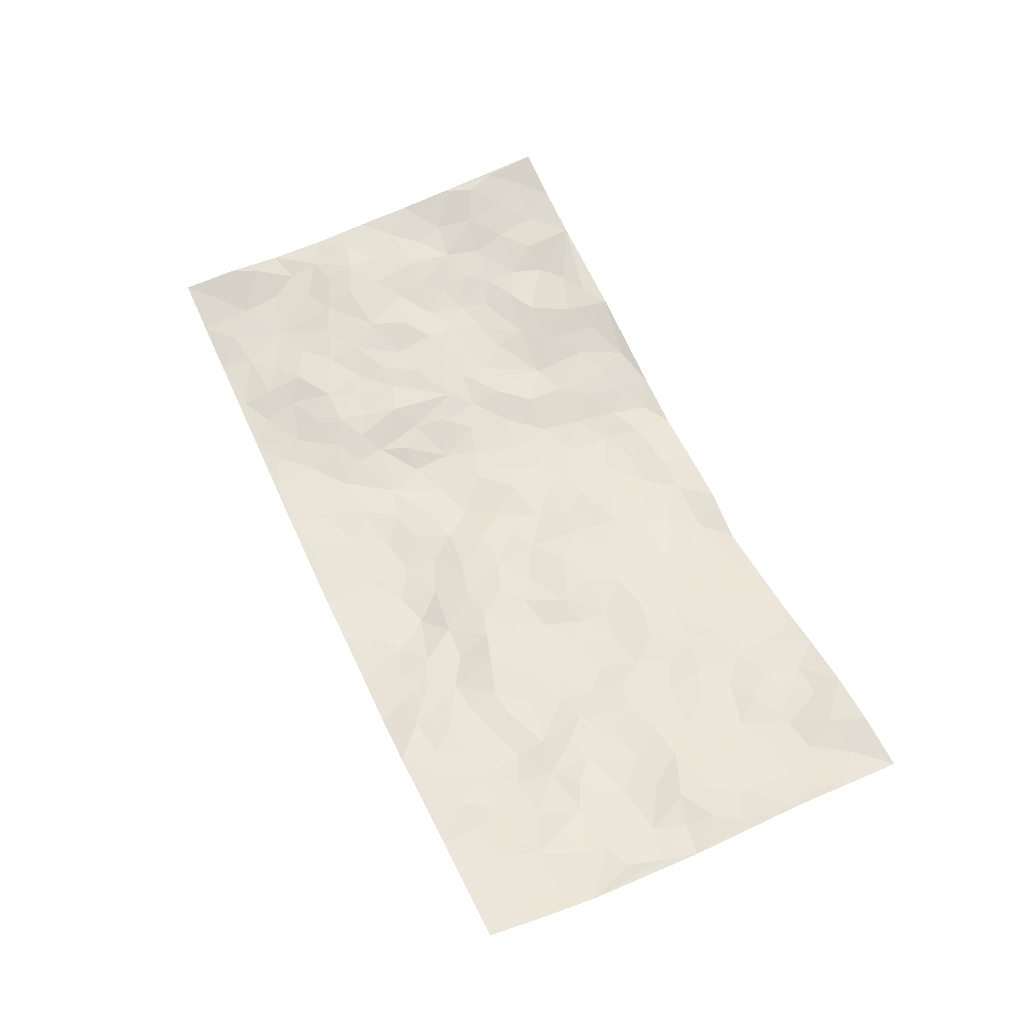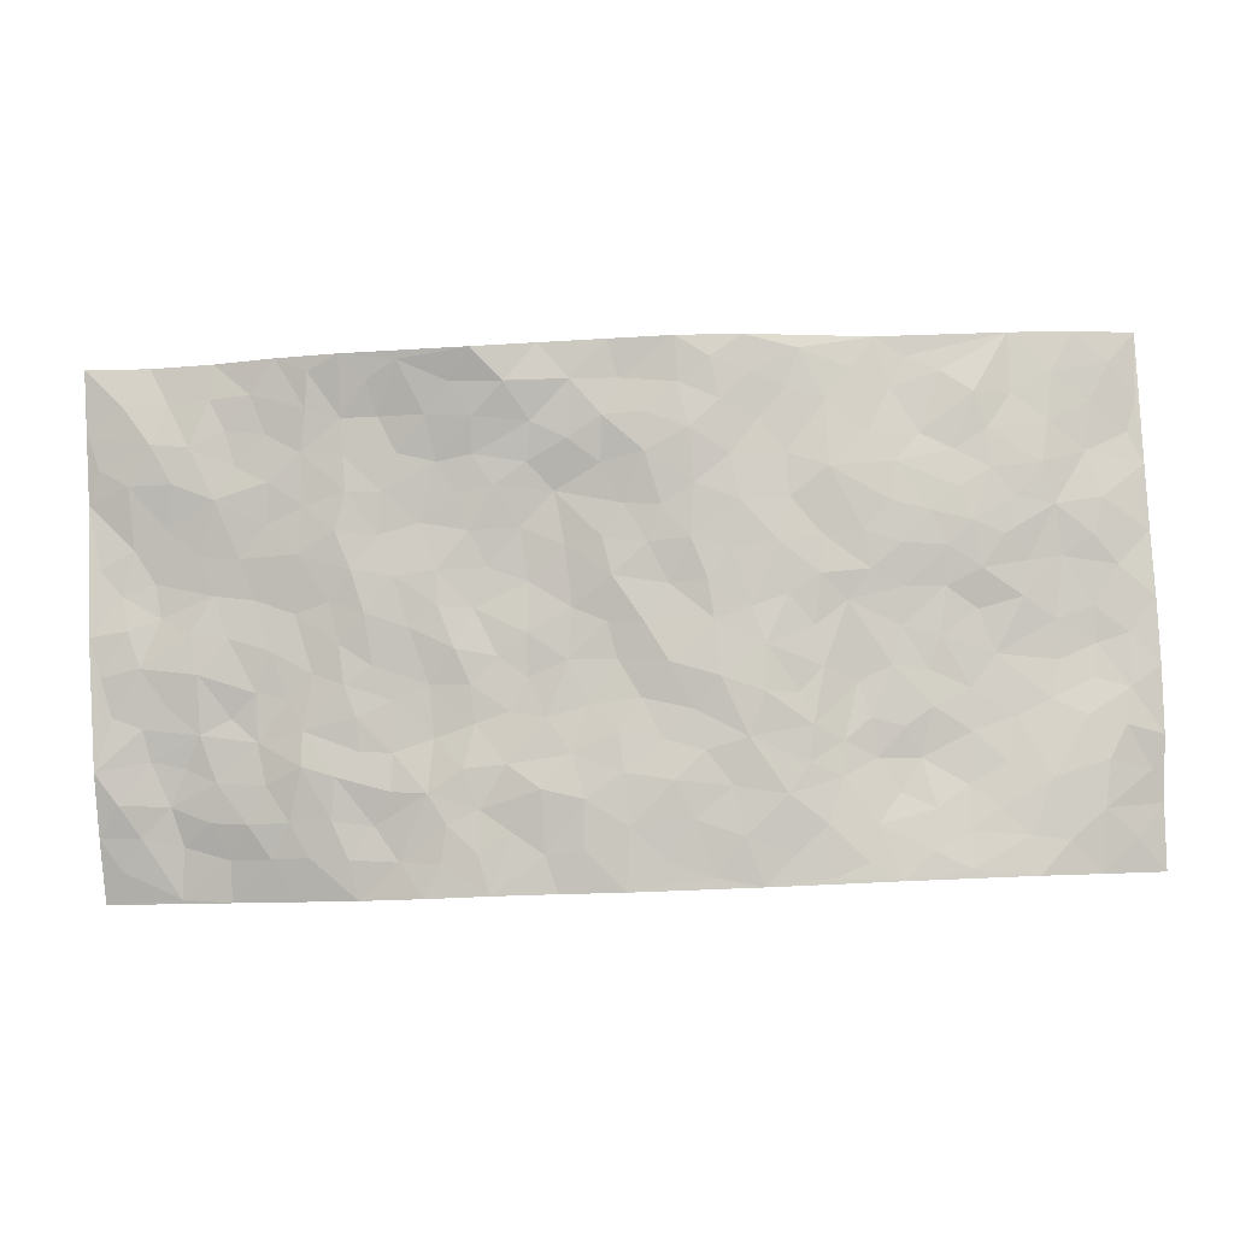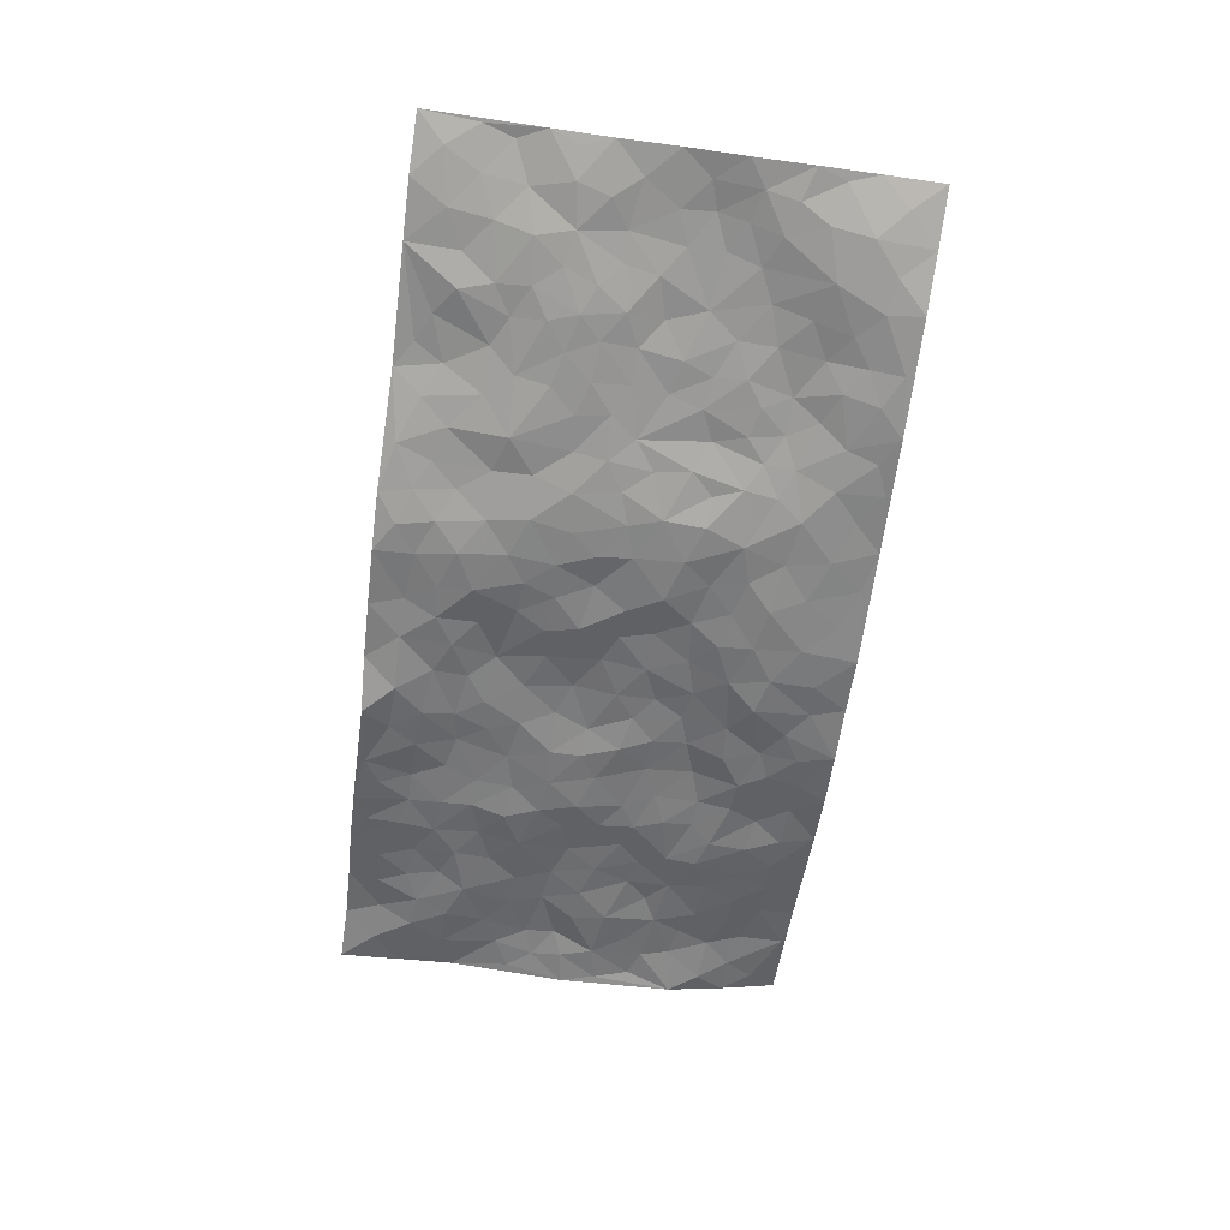
<metadata>
{"format":"obj","ext":"obj","renderer":"f3d","projection":"perspective","resolution":1024,"background":"white","views":[{"elev":58.2,"azim":63.3,"up":"+Z"},{"elev":-3.0,"azim":-177.2,"up":"+Y"},{"elev":-59.8,"azim":-99.5,"up":"+Z"}]}
</metadata>
<code>
v -1.001 0.04548 0.05304
v -0.9617 1.037 0.113
v 0.945 -0.02312 0.07965
v 0.9872 0.971 0.04083
v -0.8086 0.4294 0.03942
v -0.9878 0.5438 0.05962
v -0.872 0.3971 0.03989
v -0.02823 0.01219 -0.06812
v -0.9981 0.2941 0.04463
v -0.9381 0.3798 0.04032
v -0.7658 0.04143 -0.01998
v -0.9971 0.1698 0.05713
v -0.7281 0.3275 0.01622
v -0.8834 0.04325 0.01619
v -0.8592 0.329 0.02244
v -0.5213 0.03276 -0.05069
v -0.9766 0.2317 0.04652
v -0.3174 0.1878 -0.05705
v -0.7928 0.3592 0.02619
v -0.888 0.162 0.01343
v -0.9474 0.1066 0.03342
v -0.8235 0.105 -0.001134
v -0.6976 0.1628 -0.01047
v -0.7517 0.1136 -0.01357
v -0.8959 0.2491 0.0187
v -0.9292 0.3124 0.0307
v -0.7933 0.217 -0.001043
v -0.7136 0.2451 0.002608
v -0.8728 0.5275 0.04905
v -0.9937 0.4189 0.04741
v -0.7217 1.031 0.05903
v -0.5554 0.2513 -0.005407
v 0.2379 0.1578 -0.0416
v -0.9735 0.7906 0.08592
v -0.3816 0.416 -0.03481
v -0.7816 0.7898 0.03679
v -0.7943 0.8678 0.05042
v -0.5925 0.472 0.001117
v -0.6066 0.6362 0.0003314
v -0.476 1.021 0.03283
v -0.9549 0.7289 0.07222
v -0.6691 0.5948 0.009574
v -0.3913 0.7782 -0.02792
v -0.5269 0.3078 -0.01454
v -0.4786 0.2516 -0.0182
v -0.5175 0.1902 -0.01905
v -0.4542 0.6622 -0.01903
v -0.3761 0.5834 -0.03299
v 0.1534 0.4765 -0.0278
v -0.3552 0.2433 -0.04725
v -0.2178 0.6285 -0.0505
v -0.3813 0.6527 -0.02505
v -0.33 0.07961 -0.05151
v -0.6293 0.7421 0.006785
v -0.4166 0.219 -0.03519
v -0.8752 0.6579 0.04721
v -0.05441 0.3591 -0.05115
v 0.04055 0.3463 -0.04299
v 0.2853 0.4488 -0.02855
v -0.1038 0.5648 -0.04345
v -0.1739 0.5721 -0.05337
v 0.08522 0.6356 -0.02691
v -0.6472 0.3776 0.009367
v -0.754 0.6094 0.03062
v -0.9426 0.8496 0.09118
v -0.5843 0.1612 -0.02262
v -0.3976 0.03733 -0.05177
v -0.8048 0.5031 0.03942
v -0.6391 0.2045 -0.003418
v -0.6444 0.0536 -0.03388
v -0.2749 0.02133 -0.05463
v -0.6418 0.1221 -0.01964
v -0.5754 0.08607 -0.03859
v -0.4606 0.06529 -0.04753
v -0.4771 0.132 -0.03677
v -0.8919 0.7268 0.05349
v -0.9597 0.9138 0.09804
v -0.7449 0.5439 0.0266
v 0.009923 1.008 -0.04548
v -0.804 0.7131 0.03874
v -0.5781 0.3447 -0.006807
v -0.5227 0.4888 -0.004773
v -0.0004415 0.58 -0.04663
v -0.06033 0.4943 -0.05075
v -0.01114 0.4287 -0.0396
v -0.1493 0.1431 -0.06494
v -0.5732 0.6998 -0.002987
v -0.9198 0.6036 0.05612
v -0.7337 0.7262 0.02571
v -0.4656 0.323 -0.02154
v -0.6491 0.2994 0.004272
v -0.5046 0.716 -0.01087
v -0.1845 0.5011 -0.05466
v -0.2769 0.4562 -0.05527
v -0.6521 0.6814 0.004878
v -0.03545 0.1279 -0.0697
v -0.4245 0.535 -0.02025
v -0.3624 0.3107 -0.04492
v -0.2519 0.5228 -0.05114
v -0.1963 0.3984 -0.06337
v -0.9799 0.6676 0.0722
v -0.7103 0.6569 0.01646
v -0.8174 0.6177 0.04451
v -0.3885 0.1346 -0.04857
v -0.5295 0.5611 -0.004751
v -0.6936 0.4394 0.02129
v -0.1476 0.3389 -0.05687
v -0.17 0.2651 -0.0619
v -0.5243 0.6396 -0.01103
v 0.1049 0.7342 -0.02258
v -0.02416 0.2254 -0.06655
v -0.09184 0.2858 -0.05846
v -0.01335 0.2983 -0.05837
v -0.4428 0.3886 -0.01614
v -0.22 0.2013 -0.05982
v -0.662 0.5204 0.01979
v -0.5696 0.4102 -0.001936
v -0.5052 0.4186 -0.01215
v -0.318 0.5458 -0.04109
v -0.277 0.3702 -0.06128
v -0.3665 0.4898 -0.0321
v -0.2473 0.2896 -0.06309
v -0.1041 0.4242 -0.06085
v -0.6024 0.5618 0.006166
v -0.1142 0.212 -0.06926
v -0.2396 0.1114 -0.06086
v -0.4173 0.2825 -0.03055
v -0.9383 0.479 0.05281
v -0.8781 0.4598 0.05058
v 0.07829 0.4282 -0.03533
v 0.1886 0.2394 -0.043
v 0.07216 0.5224 -0.03074
v 0.008153 0.4963 -0.03953
v 0.1508 0.3956 -0.02768
v 0.7818 0.4753 0.02307
v 0.2064 0.4345 -0.02467
v 0.2482 0.312 -0.02561
v 0.1509 0.5695 -0.0181
v 0.1354 1.002 -0.04466
v -0.3007 0.6407 -0.04362
v 0.4291 0.8726 -0.01595
v 0.5013 0.9871 -0.02916
v -0.2144 0.7989 -0.04424
v -0.05456 0.8764 -0.05106
v -0.338 0.3699 -0.04265
v -0.4671 0.5919 -0.01689
v -0.1011 0.06586 -0.06471
v -0.1866 0.03841 -0.05905
v 0.0944 0.008348 -0.05931
v 0.01771 0.8692 -0.04914
v -0.02004 0.7101 -0.04163
v 0.4013 0.1895 -0.02334
v 0.3226 0.2853 -0.01777
v 0.5828 0.5125 0.006879
v 0.5172 0.5354 -0.004965
v 0.4313 0.1266 -0.01201
v 0.5037 0.2161 -0.0174
v 0.3987 0.3544 -0.01579
v 0.01743 0.649 -0.04104
v -0.06501 0.6394 -0.04692
v -0.1488 0.7454 -0.05106
v -0.08984 0.7064 -0.04931
v -0.05937 0.8034 -0.05396
v -0.1422 0.6481 -0.05162
v 0.02028 0.7838 -0.03946
v 0.2561 0.9924 -0.06629
v -0.01222 0.9368 -0.0424
v -0.2653 0.8657 -0.02854
v -0.196 0.8977 -0.04469
v -0.3143 0.802 -0.0246
v -0.2358 1.017 -0.02968
v -0.2322 0.7144 -0.04857
v -0.3207 0.7216 -0.03066
v -0.1385 0.8454 -0.0551
v -0.1141 1.013 -0.04802
v 0.2157 0.7448 -0.02733
v 0.1678 0.669 -0.01877
v 0.3201 0.5914 -0.02311
v 0.2515 0.5217 -0.018
v 0.2611 0.6636 -0.02055
v 0.4231 0.7363 -0.01291
v 0.3516 0.6779 -0.01362
v 0.2836 0.7301 -0.02172
v 0.07652 0.9357 -0.04656
v 0.08099 0.8286 -0.0429
v 0.1491 0.8599 -0.03951
v 0.2549 0.8695 -0.041
v 0.3217 0.7892 -0.01924
v 0.2244 0.5952 -0.01543
v -0.8731 0.9058 0.07369
v -0.679 0.8494 0.02716
v -0.8641 0.8132 0.06587
v -0.8439 1.036 0.07766
v -0.91 0.9788 0.08675
v -0.8014 0.9578 0.05973
v -0.7257 0.9188 0.04687
v -0.597 0.9576 0.0342
v -0.6568 0.9183 0.02536
v -0.6874 0.7793 0.02127
v -0.5568 0.8419 0.01768
v -0.62 0.8115 0.01944
v -0.5032 0.9254 0.02303
v -0.3862 0.9006 -0.009869
v -0.5343 0.985 0.03579
v -0.4622 0.8411 -0.002126
v -0.4344 0.9592 0.008719
v -0.3369 0.9943 -0.01124
v -0.5116 0.788 -0.001119
v -0.3145 0.9221 -0.01866
v -0.2525 0.95 -0.03049
v 0.1558 0.7868 -0.03018
v 0.255 0.8017 -0.02814
v 0.1959 0.9316 -0.0557
v 0.3944 0.8054 -0.01567
v 0.3422 0.8748 -0.03107
v 0.392 0.9739 -0.04277
v 0.2963 0.9323 -0.04475
v 0.4505 0.9385 -0.02889
v 0.3705 0.4878 -0.0214
v 0.3167 0.5254 -0.02522
v 0.4787 0.594 -0.01413
v 0.4283 0.6562 -0.01079
v 0.3997 0.5813 -0.02018
v 0.3327 0.1865 -0.03392
v 0.4656 0.3248 -0.01628
v 0.4517 0.5134 -0.02027
v 0.3318 0.3837 -0.01784
v -0.1191 0.9293 -0.04719
v -0.1772 0.975 -0.04495
v 0.2976 0.1308 -0.03875
v 0.5807 0.0005346 0.01432
v 0.1835 0.3347 -0.02972
v 0.256 0.3834 -0.02613
v 0.5658 0.2343 -0.0116
v 0.7426 0.978 0.03044
v 0.9587 0.2223 0.03231
v 0.4941 0.8015 -0.01169
v 0.708 0.4685 0.01623
v 0.4881 0.7363 -0.01321
v 0.9698 0.4714 0.03003
v 0.6506 0.2778 0.01247
v 0.4989 0.4572 -0.01036
v 0.7602 0.2911 0.02418
v 0.5477 0.4029 -0.0009992
v 0.4589 -0.0082 -0.01004
v 0.0703 0.2586 -0.0559
v 0.4785 0.06615 -0.0123
v 0.1167 0.3227 -0.03927
v 0.3979 0.2595 -0.01658
v 0.854 0.2421 0.03871
v 0.63 0.4462 0.00795
v 0.5514 0.06861 -0.001894
v 0.4364 0.4174 -0.01512
v 0.5921 0.3573 0.005035
v 0.2674 0.2318 -0.03807
v 0.4603 0.2618 -0.01426
v 0.2396 0.07916 -0.05033
v 0.3389 -0.002455 -0.03938
v 0.217 0.004002 -0.0577
v 0.1777 0.118 -0.05377
v 0.04627 0.1778 -0.068
v 0.1248 0.1954 -0.06459
v 0.5889 0.1328 0.0001305
v 0.7643 0.4024 0.01542
v 0.7269 0.2025 0.02085
v 0.6237 0.06497 0.01295
v 0.6543 0.3683 0.0133
v 0.7008 0.3213 0.0227
v 0.8692 0.3022 0.03382
v 0.738 0.5476 0.02616
v 0.6684 0.1282 0.01279
v 0.7391 0.1305 0.0269
v 0.8251 0.3451 0.02787
v 0.9269 0.3231 0.0376
v 0.8743 0.414 0.02864
v 0.5657 0.2996 -0.00535
v 0.7922 0.08571 0.04754
v 0.3066 0.06046 -0.04072
v 0.3841 0.06221 -0.02292
v 0.04588 0.08558 -0.06675
v 0.1174 0.07779 -0.05838
v 0.9786 0.7203 0.05132
v 0.7029 0.06179 0.03414
v 0.6344 0.1997 0.00654
v 0.9487 0.3971 0.0325
v 0.8975 0.4831 0.03091
v 0.7875 0.2299 0.03424
v 0.5098 0.1363 -0.01244
v 0.7008 -0.0161 0.04235
v 0.4892 0.3835 -0.01294
v 0.9099 0.03934 0.0611
v 0.9523 0.09981 0.05366
v 0.8159 0.1586 0.04084
v 0.8718 0.1009 0.04738
v 0.7963 -0.01133 0.05559
v 0.9141 0.1622 0.03648
v 0.6587 0.539 0.01638
v 0.6878 0.6148 0.01544
v 0.582 0.6222 -0.001666
v 0.8248 0.6682 0.02937
v 0.6329 0.7556 0.00347
v 0.9529 0.5965 0.04093
v 0.7639 0.6208 0.02497
v 0.8489 0.5705 0.04038
v 0.7353 0.7238 0.01164
v 0.8373 0.5061 0.03783
v 0.9097 0.5471 0.03885
v 0.889 0.6331 0.0399
v 0.6383 0.6764 0.008324
v 0.5647 0.7106 -0.00224
v 0.5075 0.6634 -0.01316
v 0.8593 0.8282 0.02369
v 0.7174 0.8517 0.01736
v 0.8154 0.7538 0.01853
v 0.9004 0.7517 0.0319
v 0.7854 0.8222 0.01819
v 0.9801 0.8457 0.04546
v 0.6968 0.7836 0.01454
v 0.9574 0.7831 0.04243
v 0.7492 0.9109 0.02336
v 0.8644 0.9728 0.04567
v 0.6222 0.9839 2.644e-05
v 0.8275 0.9016 0.03591
v 0.9146 0.9022 0.03297
v 0.6695 0.9175 0.01033
v 0.5641 0.8885 -0.007922
v 0.4977 0.8709 -0.01183
v 0.5607 0.957 -0.01344
v 0.5732 0.8085 -0.002588
v 0.6409 0.8448 0.009107
f 29 6 128
f 12 21 20
f 26 10 9
f 55 45 46
f 27 19 15
f 26 9 17
f 101 6 88
f 12 1 21
f 7 15 19
f 125 86 96
f 84 123 85
f 129 29 128
f 25 27 15
f 12 20 17
f 73 75 66
f 22 14 11
f 26 17 25
f 9 12 17
f 25 15 26
f 5 129 7
f 52 146 48
f 55 18 50
f 7 19 5
f 20 27 25
f 124 82 105
f 41 76 34
f 20 14 22
f 14 20 21
f 14 21 1
f 24 22 11
f 24 27 22
f 72 66 69
f 69 32 91
f 70 24 11
f 24 23 27
f 17 20 25
f 27 20 22
f 10 15 7
f 10 26 15
f 23 28 27
f 27 13 19
f 28 23 69
f 13 27 28
f 119 121 94
f 10 7 129
f 6 30 128
f 9 10 30
f 36 192 80
f 80 102 89
f 118 81 44
f 64 103 78
f 115 126 86
f 45 32 46
f 91 63 13
f 129 68 29
f 95 87 54
f 95 54 199
f 202 40 204
f 82 97 105
f 29 88 6
f 18 55 104
f 148 126 71
f 38 82 124
f 50 18 122
f 117 82 38
f 5 19 106
f 82 117 118
f 80 64 102
f 127 45 55
f 194 77 190
f 98 35 114
f 39 124 105
f 127 50 98
f 106 19 13
f 66 75 46
f 39 95 42
f 63 117 38
f 95 89 102
f 101 56 76
f 51 140 99
f 18 53 126
f 62 83 132
f 45 127 90
f 112 113 57
f 103 29 68
f 130 85 58
f 109 39 105
f 35 94 121
f 113 246 58
f 151 165 163
f 120 100 94
f 114 127 98
f 192 190 65
f 95 39 87
f 36 191 37
f 67 104 74
f 56 101 88
f 13 63 106
f 192 34 76
f 268 241 243
f 108 115 125
f 93 84 60
f 133 84 85
f 156 288 157
f 101 76 41
f 80 103 64
f 105 97 146
f 99 61 51
f 92 109 47
f 125 96 111
f 158 227 153
f 75 104 55
f 69 66 32
f 81 91 32
f 106 78 68
f 42 64 78
f 77 34 65
f 24 70 72
f 75 73 16
f 16 71 67
f 2 34 77
f 13 28 91
f 103 56 88
f 56 80 76
f 72 69 23
f 11 16 70
f 16 73 70
f 16 67 74
f 115 18 126
f 24 72 23
f 73 72 70
f 16 74 75
f 72 73 66
f 32 45 44
f 84 83 60
f 66 46 32
f 78 106 116
f 117 63 81
f 67 53 104
f 103 68 78
f 69 91 28
f 36 80 89
f 106 38 116
f 106 68 5
f 81 118 117
f 62 132 138
f 32 44 81
f 53 67 71
f 57 58 85
f 123 100 107
f 93 60 61
f 33 230 224
f 8 96 147
f 132 133 130
f 140 48 119
f 93 100 123
f 122 98 50
f 164 60 160
f 53 71 126
f 125 112 108
f 193 194 195
f 75 55 46
f 63 91 81
f 56 103 80
f 196 198 31
f 18 104 53
f 121 48 97
f 38 106 63
f 118 97 82
f 97 35 121
f 51 172 140
f 130 134 49
f 87 39 109
f 288 252 263
f 97 114 35
f 47 43 92
f 57 113 58
f 248 130 58
f 34 101 41
f 114 90 127
f 116 124 42
f 145 94 35
f 118 114 97
f 167 79 175
f 98 145 35
f 85 123 57
f 43 47 52
f 199 36 89
f 42 78 116
f 159 83 62
f 88 29 103
f 74 104 75
f 118 44 90
f 173 140 172
f 42 95 102
f 190 192 37
f 65 190 77
f 89 95 199
f 125 111 112
f 92 87 109
f 18 115 122
f 177 180 176
f 112 57 107
f 109 105 146
f 93 94 100
f 285 286 275
f 96 86 147
f 137 232 131
f 57 123 107
f 87 92 208
f 49 134 136
f 132 130 49
f 161 164 162
f 50 127 55
f 122 108 107
f 122 107 100
f 48 140 52
f 118 90 114
f 99 119 94
f 123 84 93
f 36 37 192
f 48 121 119
f 120 122 100
f 39 42 124
f 38 124 116
f 248 58 246
f 44 45 90
f 98 122 120
f 146 52 47
f 94 93 99
f 168 209 170
f 212 183 188
f 202 197 200
f 42 102 64
f 107 108 112
f 99 93 61
f 8 280 96
f 112 111 113
f 125 115 86
f 115 108 122
f 128 30 10
f 5 68 129
f 10 129 128
f 132 49 138
f 83 84 133
f 130 133 85
f 83 133 132
f 248 134 130
f 156 152 224
f 151 110 165
f 212 186 211
f 153 224 249
f 254 251 244
f 246 261 262
f 225 158 249
f 49 136 179
f 185 184 150
f 214 188 181
f 181 188 182
f 161 163 174
f 143 170 172
f 110 211 185
f 184 79 167
f 174 228 169
f 62 110 159
f 163 150 144
f 210 169 229
f 170 143 168
f 176 211 110
f 98 120 145
f 94 145 120
f 48 146 97
f 109 146 47
f 148 86 126
f 147 86 148
f 71 8 148
f 8 147 148
f 244 276 254
f 232 136 134
f 174 143 161
f 60 83 160
f 163 162 151
f 159 160 83
f 261 281 262
f 259 281 149
f 219 220 59
f 246 113 111
f 33 255 131
f 157 256 152
f 137 255 153
f 230 278 279
f 262 260 33
f 154 155 242
f 131 255 137
f 248 131 232
f 281 280 149
f 259 258 278
f 220 179 59
f 159 151 160
f 162 160 151
f 164 61 60
f 228 174 144
f 144 174 163
f 159 110 151
f 161 172 164
f 186 184 185
f 161 162 163
f 61 164 51
f 160 162 164
f 187 217 213
f 150 163 165
f 205 202 200
f 79 184 139
f 170 43 173
f 174 169 143
f 161 143 172
f 167 144 150
f 176 180 183
f 172 170 173
f 223 226 221
f 185 150 165
f 99 140 119
f 207 206 203
f 172 51 164
f 43 52 173
f 173 52 140
f 167 175 228
f 228 229 169
f 210 168 169
f 177 110 62
f 189 138 179
f 62 138 177
f 136 232 233
f 181 182 222
f 150 184 167
f 178 180 189
f 49 179 138
f 177 138 189
f 180 178 182
f 178 179 220
f 307 308 304
f 222 223 221
f 215 187 188
f 176 183 212
f 187 213 186
f 214 215 188
f 185 211 186
f 237 181 239
f 182 188 183
f 110 185 165
f 216 215 141
f 211 176 212
f 182 183 180
f 176 110 177
f 213 184 186
f 178 189 179
f 177 189 180
f 195 190 37
f 197 198 200
f 195 194 190
f 34 192 65
f 80 192 76
f 37 196 195
f 194 2 77
f 193 2 194
f 196 37 191
f 31 193 195
f 198 196 191
f 31 195 196
f 199 201 191
f 197 204 31
f 198 191 201
f 31 198 197
f 201 199 54
f 36 199 191
f 54 208 201
f 208 43 205
f 208 54 87
f 198 201 200
f 206 205 203
f 43 170 203
f 210 207 209
f 40 202 206
f 31 204 40
f 197 202 204
f 208 205 200
f 43 203 205
f 205 206 202
f 203 209 207
f 171 40 207
f 40 206 207
f 208 200 201
f 43 208 92
f 170 209 203
f 168 143 169
f 207 210 171
f 168 210 209
f 188 187 212
f 212 187 186
f 166 139 213
f 184 213 139
f 237 214 181
f 215 214 141
f 216 141 218
f 213 217 166
f 142 166 216
f 217 216 166
f 187 215 217
f 216 217 215
f 237 141 214
f 142 216 218
f 223 222 182
f 179 136 59
f 223 220 219
f 267 238 251
f 237 327 141
f 223 182 178
f 158 290 253
f 220 223 178
f 59 233 227
f 233 59 136
f 248 246 131
f 153 249 158
f 251 254 267
f 223 219 226
f 111 261 246
f 297 251 238
f 276 256 157
f 167 228 144
f 229 228 175
f 175 171 229
f 229 171 210
f 260 257 33
f 265 271 272
f 266 289 283
f 269 243 250
f 249 224 152
f 266 283 271
f 227 233 137
f 253 227 158
f 325 313 320
f 135 264 275
f 310 329 239
f 270 298 297
f 249 256 225
f 275 273 269
f 311 222 221
f 155 154 299
f 234 276 157
f 310 311 299
f 222 239 181
f 221 226 155
f 266 263 252
f 242 290 244
f 264 273 275
f 273 264 243
f 242 244 154
f 276 290 225
f 288 234 157
f 240 282 302
f 275 286 306
f 225 290 158
f 234 263 284
f 241 254 276
f 233 232 137
f 137 153 227
f 264 135 238
f 244 251 154
f 260 259 257
f 227 253 219
f 33 224 255
f 154 297 299
f 240 302 307
f 297 154 251
f 264 268 243
f 253 226 219
f 271 284 263
f 277 294 293
f 290 242 253
f 241 234 284
f 59 227 219
f 242 155 226
f 252 245 231
f 157 152 156
f 257 230 33
f 152 256 249
f 278 230 257
f 262 33 131
f 224 153 255
f 259 278 257
f 134 248 232
f 230 279 224
f 96 261 111
f 261 96 280
f 280 281 261
f 246 262 131
f 252 247 245
f 268 267 241
f 283 277 272
f 288 247 252
f 275 274 285
f 295 291 294
f 267 268 264
f 263 234 288
f 309 310 299
f 290 276 244
f 283 272 271
f 267 254 241
f 265 243 241
f 236 240 285
f 297 238 270
f 303 305 298
f 241 276 234
f 221 155 299
f 272 277 293
f 250 243 287
f 286 285 240
f 284 271 265
f 271 263 266
f 295 3 291
f 225 256 276
f 241 284 265
f 289 266 231
f 3 292 291
f 321 235 323
f 293 294 296
f 279 278 258
f 245 279 258
f 279 156 224
f 260 281 259
f 280 8 149
f 262 281 260
f 231 266 252
f 267 264 238
f 306 304 270
f 283 289 295
f 243 269 273
f 236 269 250
f 294 292 296
f 274 236 285
f 269 274 275
f 250 287 293
f 245 289 231
f 236 274 269
f 156 279 247
f 242 226 253
f 247 279 245
f 243 265 287
f 288 156 247
f 265 272 293
f 296 292 236
f 293 287 265
f 295 294 277
f 277 283 295
f 236 250 296
f 289 3 295
f 292 294 291
f 293 296 250
f 300 304 308
f 325 320 235
f 329 330 326
f 270 304 303
f 270 303 298
f 309 305 301
f 135 306 270
f 299 297 298
f 298 309 299
f 238 135 270
f 300 314 305
f 303 300 305
f 304 306 307
f 300 303 304
f 282 319 315
f 322 325 235
f 275 306 135
f 307 306 286
f 240 307 286
f 308 307 302
f 302 282 308
f 308 282 315
f 305 309 298
f 310 309 301
f 310 301 329
f 310 239 311
f 222 311 239
f 299 311 221
f 319 312 315
f 312 323 316
f 301 305 318
f 305 314 316
f 300 308 315
f 316 314 312
f 312 314 315
f 315 314 300
f 323 312 324
f 316 313 318
f 282 4 317
f 330 313 325
f 4 321 324
f 235 320 323
f 282 317 319
f 312 319 317
f 326 325 322
f 316 320 313
f 316 318 305
f 142 218 327
f 327 218 141
f 316 323 320
f 324 312 317
f 4 324 317
f 321 323 324
f 318 313 330
f 328 326 322
f 326 327 329
f 329 327 237
f 326 328 327
f 322 142 328
f 327 328 142
f 329 237 239
f 301 318 330
f 326 330 325
f 330 329 301

</code>
